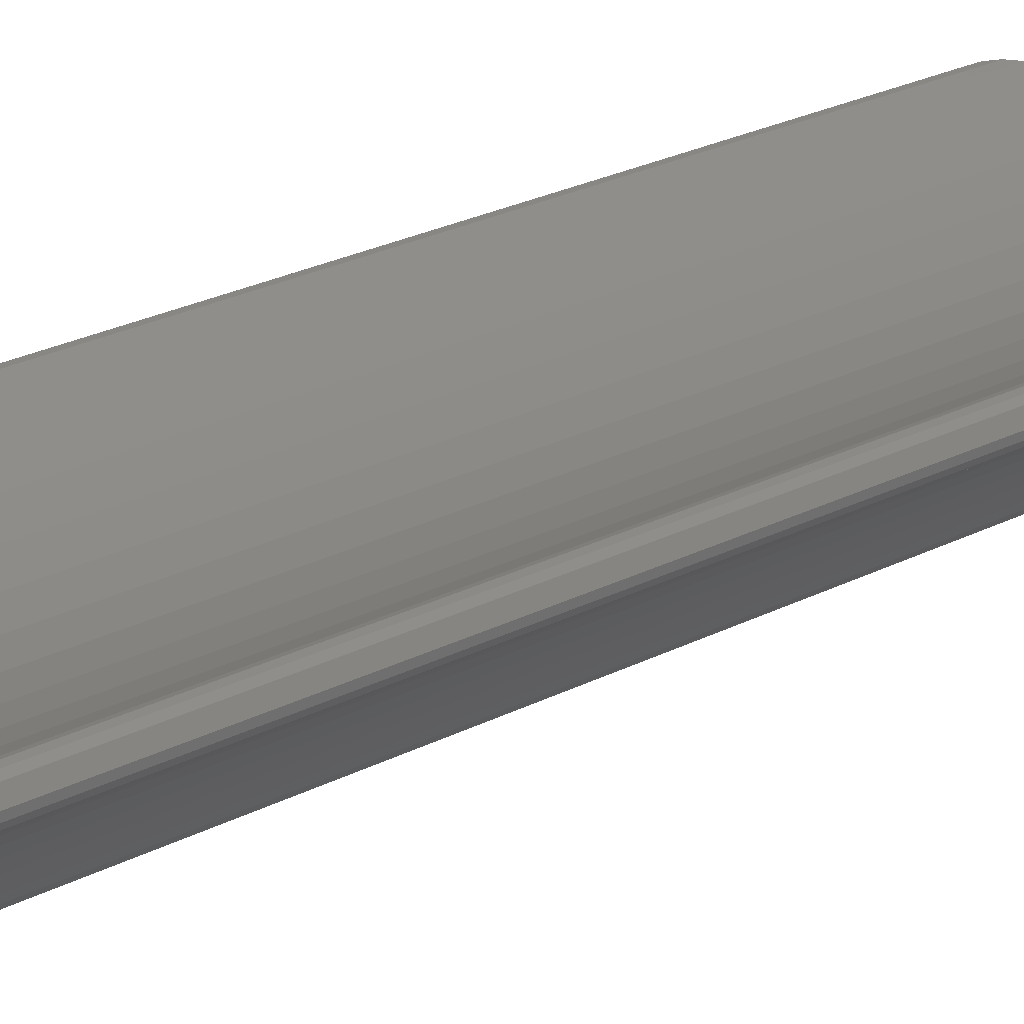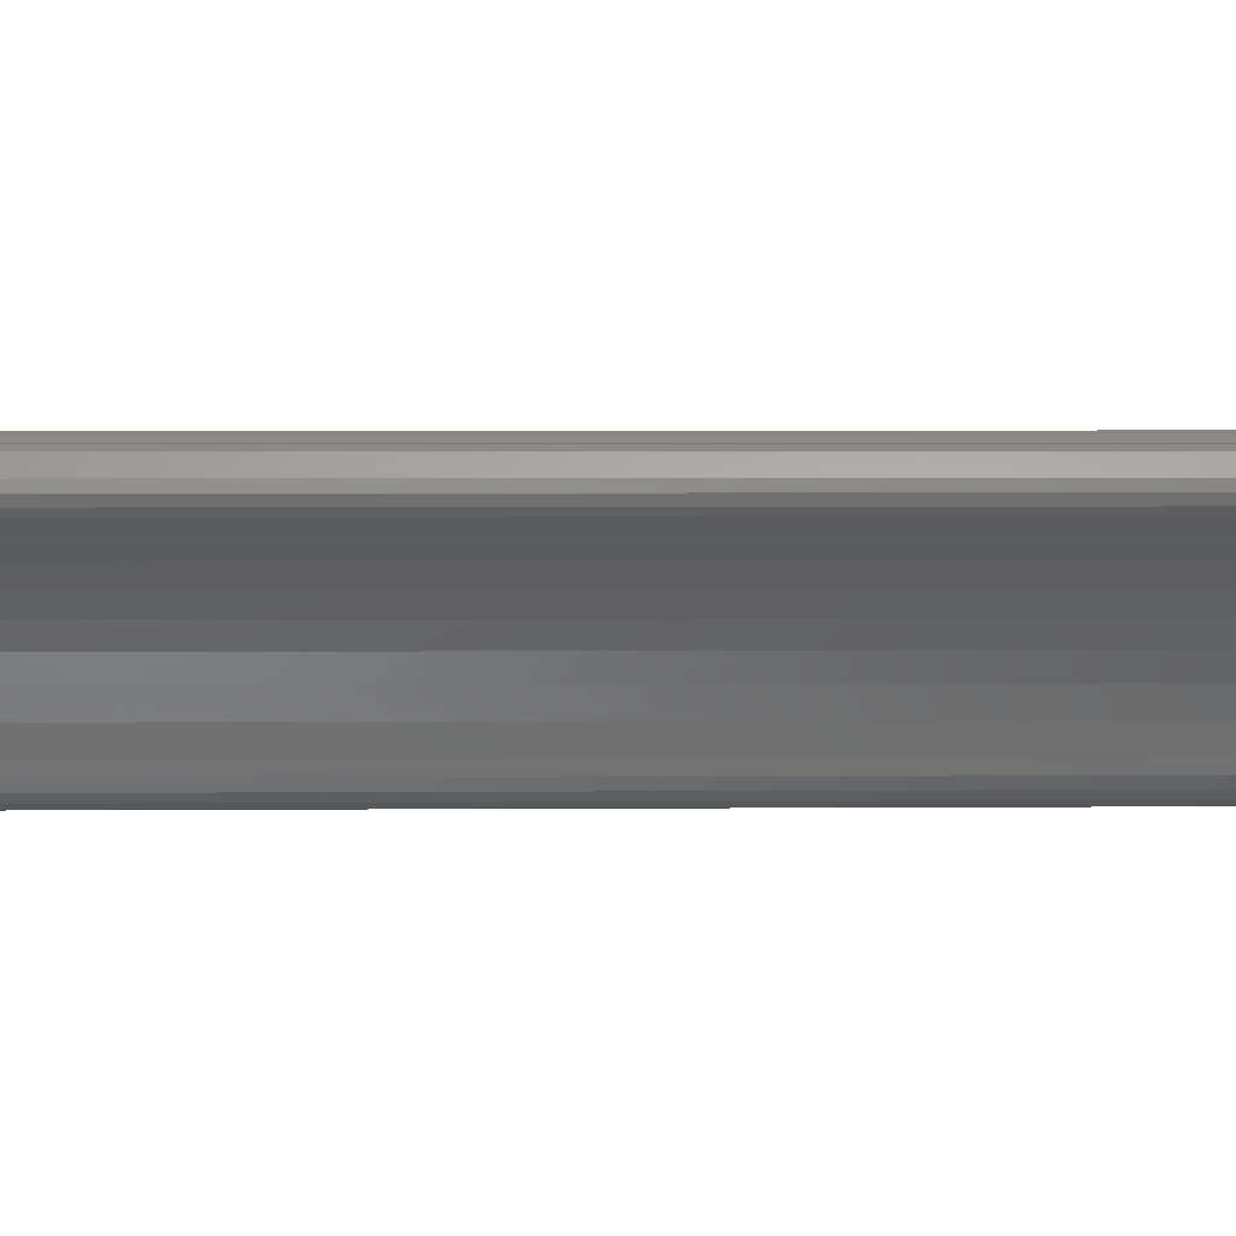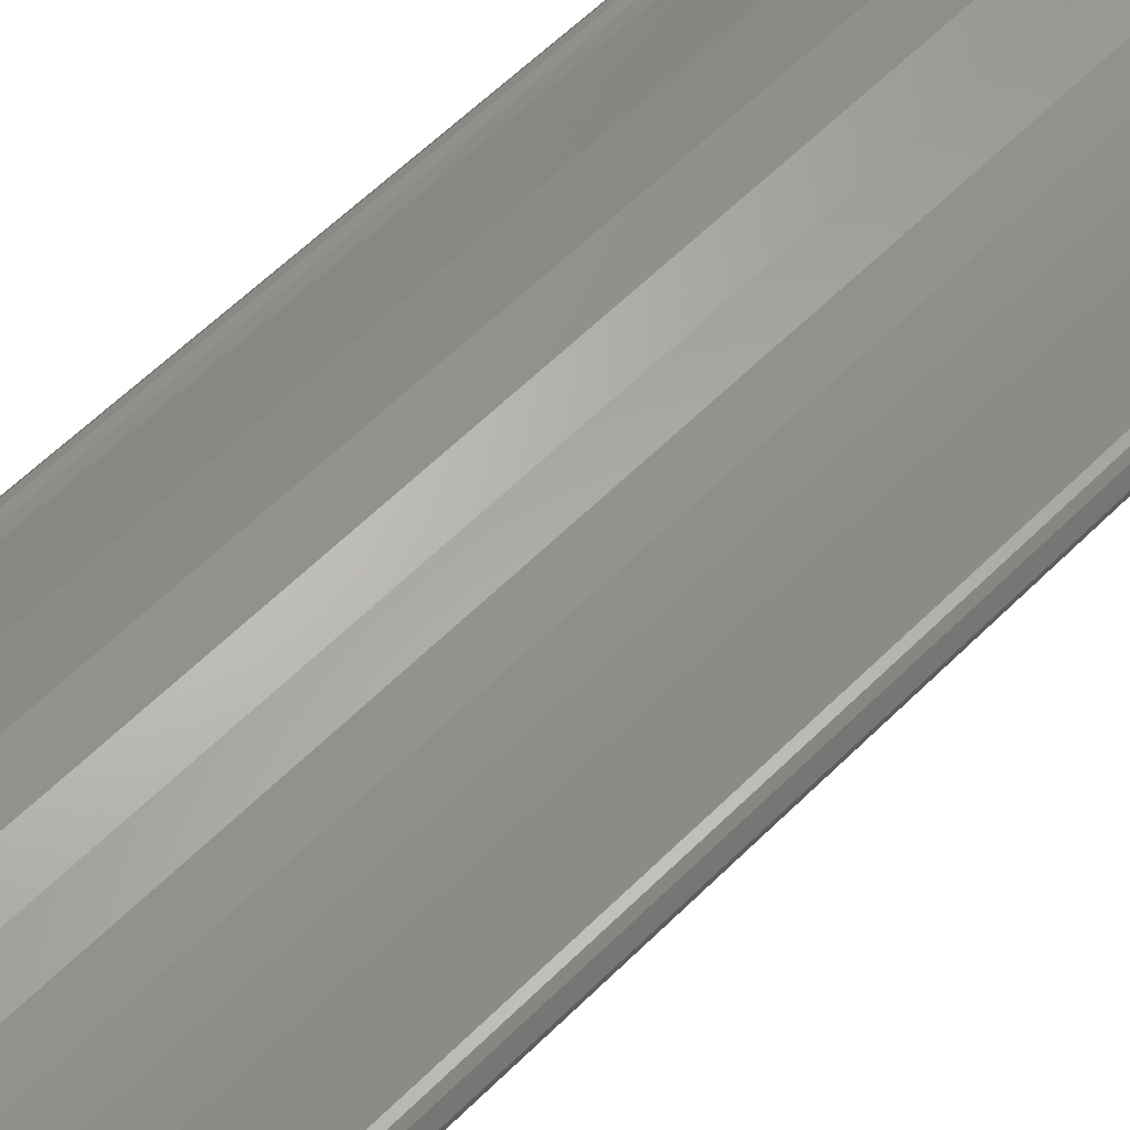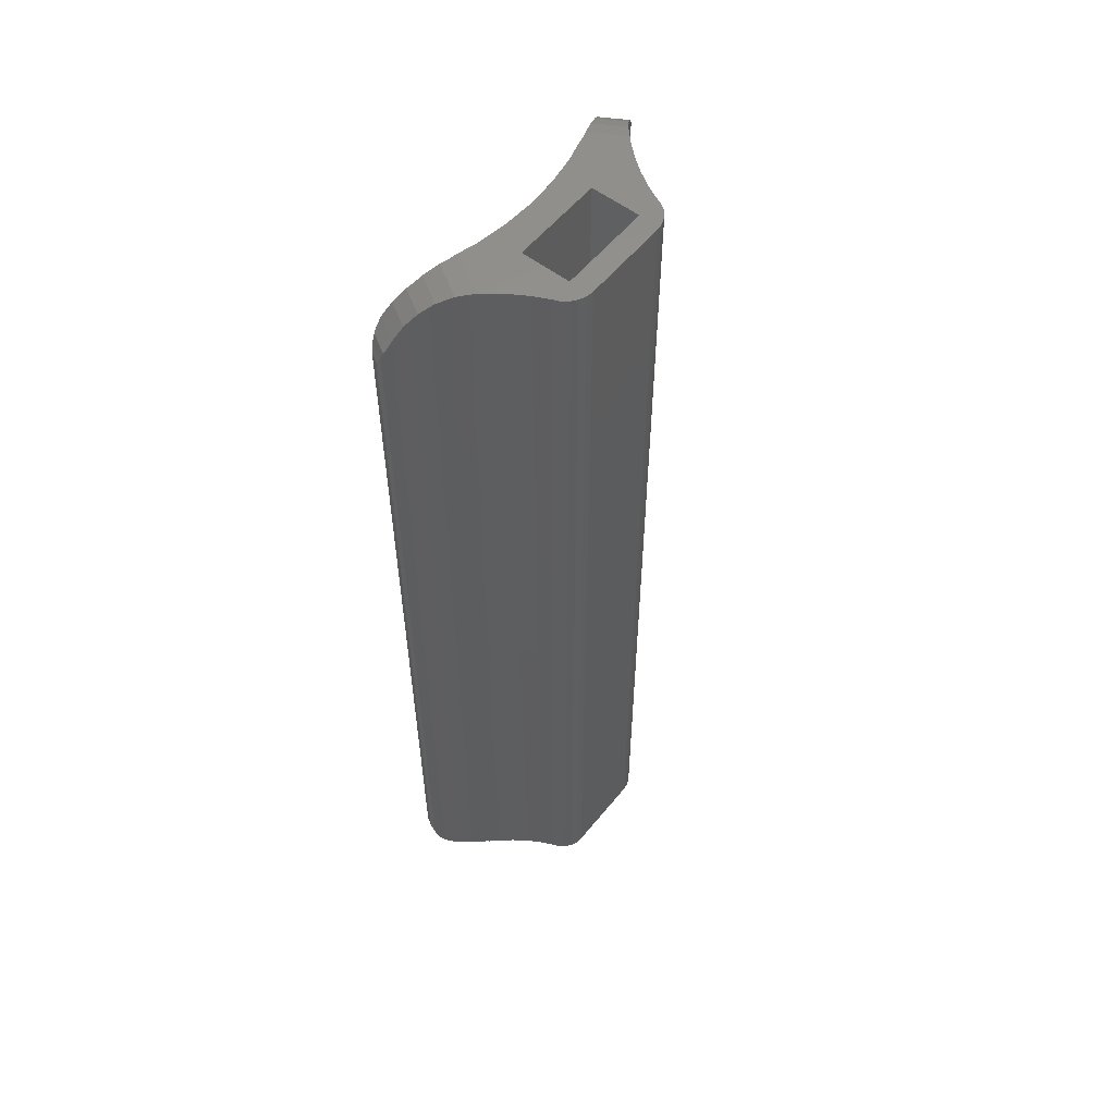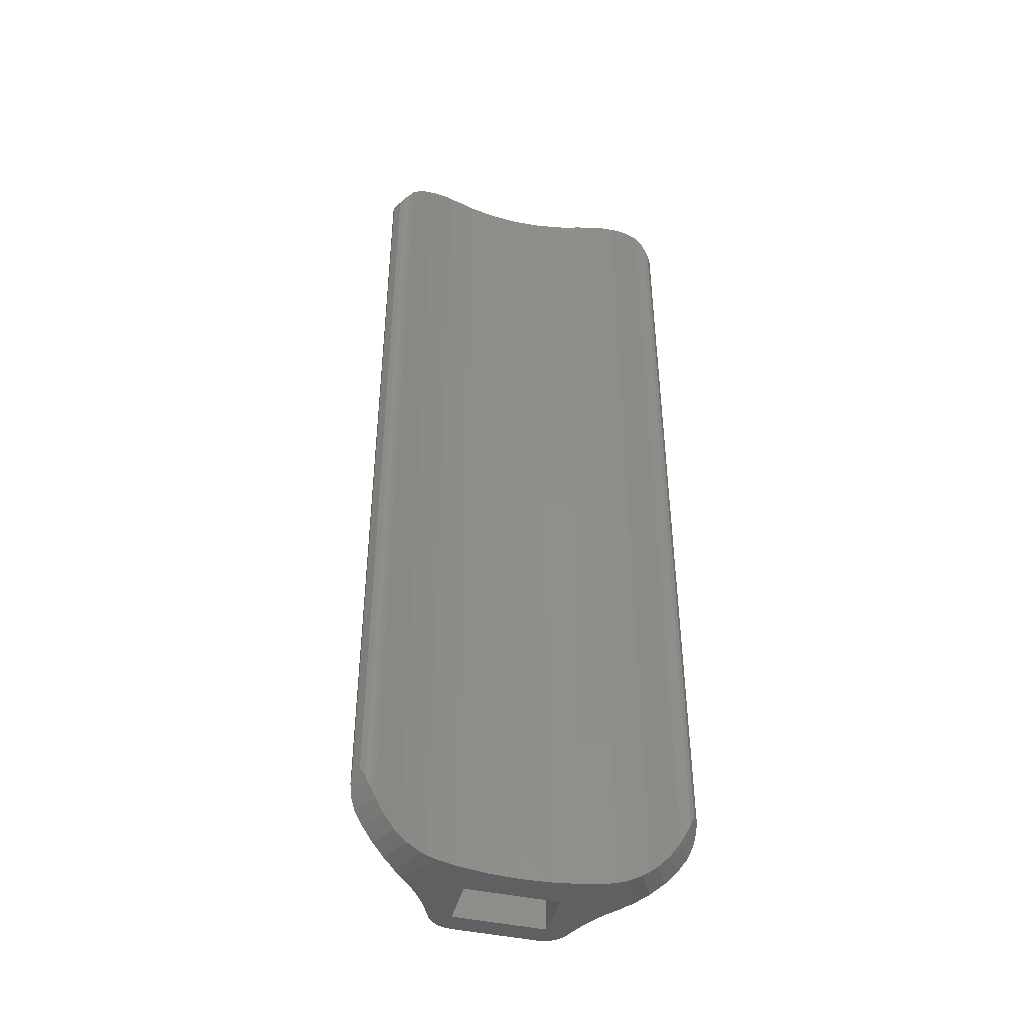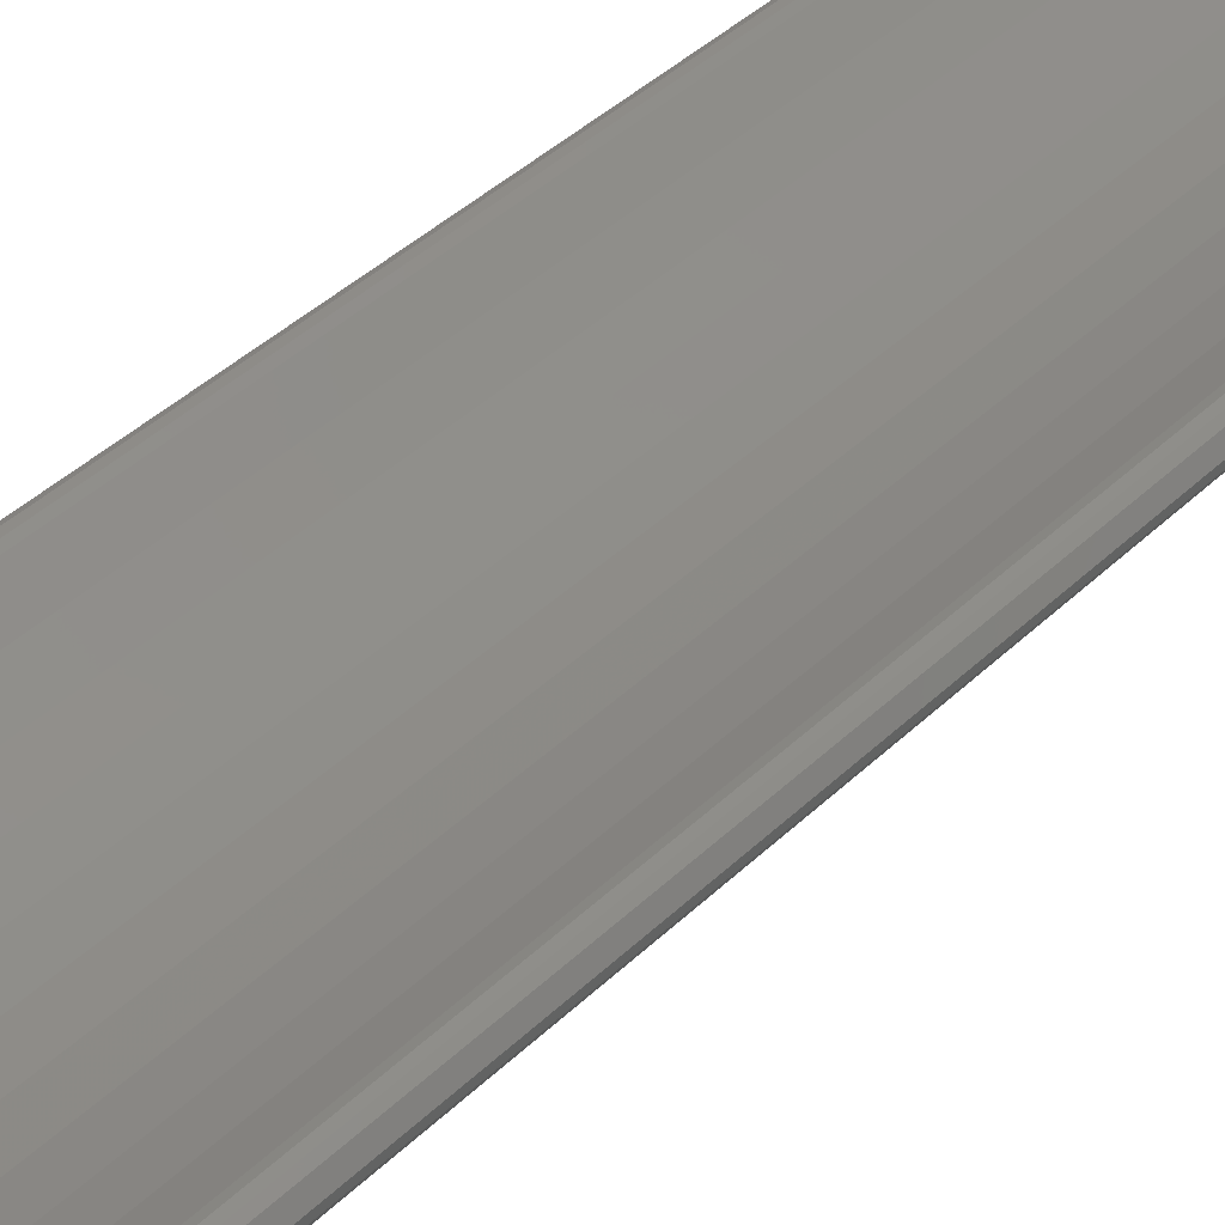
<metadata>
{"format":"stl","ext":"stl","renderer":"f3d","projection":"perspective","resolution":1024,"background":"white","views":[{"elev":27.8,"azim":52.7,"up":"+Y"},{"elev":2.9,"azim":87.8,"up":"+Y"},{"elev":59.5,"azim":-135.5,"up":"+Y"},{"elev":56.2,"azim":-51.5,"up":"+Z"},{"elev":-44.2,"azim":165.7,"up":"+Z"},{"elev":40.4,"azim":40.4,"up":"+Y"}]}
</metadata>
<code>
# stl→obj: 158 verts, 316 faces
v -25.44 35.78 -2.464
v -26.33 34.71 -2.443
v -25.64 35.86 -2.443
v -25.07 35.68 -2.501
v -26.04 34.43 -2.481
v -25.9 34.28 -2.501
v -26.65 36.28 -1.995
v -27.57 35.63 -1.622
v -27.05 36.49 -1.622
v -27.39 35.53 -1.789
v -27.18 35.39 -1.995
v -27.9 35.81 -1.167
v -27.39 36.67 -1.167
v -16.99 35.63 -1.622
v -17.91 36.28 -1.995
v -17.51 36.49 -1.622
v -17.17 35.53 -1.789
v -17.38 35.39 -1.995
v -16.99 36.74 -0.8002
v -16.66 35.81 -1.167
v -17.17 36.67 -1.167
v -16.51 35.94 -0.7997
v -16.89 36.73 -0.6487
v -16.47 36.03 -0.6487
v -26.76 35.08 -2.272
v -26.17 36.07 -2.272
v -26.46 34.84 -2.39
v -28.04 35.94 -0.7997
v -27.57 36.74 -0.8002
v -27.67 36.73 -0.6487
v -28.09 36.03 -0.6487
v -26.44 36.17 -2.122
v -26.91 35.2 -2.171
v -18.23 34.71 -2.443
v -19.12 35.78 -2.464
v -18.91 35.86 -2.443
v -19.49 35.68 -2.501
v -18.52 34.43 -2.501
v -18.66 34.28 -2.501
v -17.8 35.08 -2.272
v -18.38 36.07 -2.272
v -18.1 34.84 -2.39
v -24.41 35.5 -2.501
v -23.35 35.32 -2.501
v -22.28 35.27 -2.501
v -20.65 34.27 -2.501
v -18.9 33.99 -2.501
v -20.65 32.52 -2.501
v -19.25 33.53 -2.501
v -19.55 33.03 -2.501
v -19.81 32.51 -2.501
v -23.9 32.52 -2.501
v -23.9 34.27 -2.501
v -25.65 33.99 -2.501
v -25.31 33.53 -2.501
v -25 33.03 -2.501
v -24.74 32.51 -2.501
v -19.91 32.27 -2.501
v -24.64 32.27 -2.501
v -20.07 32.06 -2.501
v -24.49 32.06 -2.501
v -20.28 31.9 -2.501
v -24.28 31.9 -2.501
v -20.52 31.8 -2.501
v -24.04 31.8 -2.501
v -20.78 31.77 -2.501
v -23.78 31.77 -2.501
v -20.15 35.5 -2.501
v -21.21 35.32 -2.501
v -24.49 32.06 32.5
v -24.28 31.9 32.5
v -18.12 36.17 -2.122
v -17.65 35.2 -2.171
v -17.91 36.28 31.99
v -18.12 36.17 32.12
v -17.51 36.49 31.62
v -17.17 36.67 31.17
v -19.91 32.27 32.5
v -20.07 32.06 32.5
v -19.55 33.03 32.5
v -19.81 32.51 32.5
v -18.9 33.99 32.5
v -19.25 33.53 32.5
v -24.74 32.51 32.5
v -25 33.03 32.5
v -26.46 34.84 32.39
v -26.33 34.71 32.44
v -26.04 34.43 32.48
v -20.28 31.9 32.5
v -20.52 31.8 32.5
v -24.04 31.8 32.5
v -23.78 31.77 32.5
v -25.31 33.53 32.5
v -20.78 31.77 32.5
v -25.65 33.99 32.5
v -23.9 34.27 32.5
v -25.9 34.28 32.5
v -23.9 32.52 32.5
v -20.65 32.52 32.5
v -24.41 35.5 32.5
v -25.07 35.68 32.5
v -23.35 35.32 32.5
v -22.28 35.27 32.5
v -18.66 34.28 32.5
v -20.65 34.27 32.5
v -24.64 32.27 32.5
v -20.15 35.5 32.5
v -19.49 35.68 32.5
v -21.21 35.32 32.5
v -18.52 34.43 32.48
v -16.99 36.74 30.8
v -16.66 35.81 31.17
v -16.51 35.94 30.8
v -28.13 36.12 30.39
v -28.13 36.31 -0.08592
v -28.13 36.12 -0.3864
v -28.13 36.31 30.08
v -18.23 34.71 32.44
v -18.1 34.84 32.39
v -27.9 35.81 31.17
v -28.04 35.94 30.8
v -27.57 35.63 31.62
v -26.65 36.28 31.99
v -27.05 36.49 31.62
v -27.39 35.53 31.79
v -27.18 35.39 31.99
v -16.43 36.12 -0.3864
v -16.43 36.12 30.39
v -16.47 36.03 30.65
v -26.44 36.17 32.12
v -26.17 36.07 32.27
v -26.91 35.2 32.17
v -26.76 35.08 32.27
v -16.43 36.31 -0.08592
v -16.43 36.31 30.08
v -27.39 36.67 31.17
v -19.12 35.78 32.46
v -25.64 35.86 32.44
v -27.57 36.74 30.8
v -16.62 36.64 30.08
v -16.62 36.64 -0.08592
v -27.77 36.73 30.39
v -27.77 36.73 -0.3867
v -27.67 36.73 30.65
v -28.09 36.03 30.65
v -17.17 35.53 31.79
v -16.99 35.63 31.62
v -17.65 35.2 32.17
v -17.38 35.39 31.99
v -27.93 36.64 30.08
v -27.93 36.64 -0.08592
v -16.89 36.73 30.65
v -16.79 36.73 -0.3867
v -16.79 36.73 30.39
v -25.44 35.78 32.46
v -18.91 35.86 32.44
v -17.8 35.08 32.27
v -18.38 36.07 32.27
f 1 2 3
f 2 1 4
f 2 4 5
f 5 4 6
f 7 8 9
f 8 7 10
f 10 7 11
f 12 9 8
f 9 12 13
f 14 15 16
f 15 14 17
f 15 17 18
f 19 20 21
f 20 19 22
f 22 19 23
f 22 23 24
f 3 25 26
f 25 3 27
f 27 3 2
f 28 13 12
f 13 28 29
f 29 28 30
f 30 28 31
f 32 11 7
f 11 32 26
f 11 26 33
f 33 26 25
f 34 35 36
f 35 34 37
f 37 34 38
f 37 38 39
f 40 36 41
f 36 40 42
f 36 42 34
f 43 6 4
f 6 43 44
f 6 44 45
f 6 45 39
f 6 39 46
f 46 39 47
f 46 47 48
f 48 47 49
f 48 49 50
f 48 50 51
f 48 51 52
f 6 53 54
f 53 6 46
f 54 53 52
f 54 52 55
f 55 52 56
f 56 52 57
f 57 52 51
f 57 51 58
f 57 58 59
f 59 58 60
f 59 60 61
f 61 60 62
f 61 62 63
f 63 62 64
f 63 64 65
f 65 64 66
f 65 66 67
f 39 68 37
f 68 39 69
f 69 39 45
f 63 70 61
f 70 63 71
f 18 72 15
f 72 18 41
f 41 18 73
f 41 73 40
f 21 14 16
f 14 21 20
f 74 72 75
f 72 74 15
f 15 74 16
f 16 74 76
f 16 76 21
f 21 76 77
f 78 60 58
f 60 78 79
f 80 51 50
f 51 80 81
f 82 49 47
f 49 82 83
f 81 58 51
f 58 81 78
f 84 56 57
f 56 84 85
f 2 86 27
f 86 2 87
f 87 2 5
f 87 5 88
f 60 89 62
f 89 60 79
f 62 90 64
f 90 62 89
f 67 91 65
f 91 67 92
f 83 50 49
f 50 83 80
f 85 55 56
f 55 85 93
f 66 92 67
f 92 66 94
f 95 96 97
f 96 95 98
f 98 95 93
f 98 93 85
f 98 85 84
f 98 84 99
f 97 100 101
f 100 97 102
f 102 97 103
f 103 97 104
f 104 97 105
f 104 105 82
f 105 97 96
f 82 105 99
f 82 99 83
f 83 99 80
f 80 99 81
f 81 99 84
f 81 84 106
f 81 106 78
f 78 106 70
f 78 70 79
f 79 70 71
f 79 71 89
f 89 71 91
f 89 91 90
f 90 91 92
f 90 92 94
f 107 104 108
f 104 107 109
f 104 109 103
f 110 39 38
f 39 110 47
f 47 110 82
f 82 110 104
f 93 54 55
f 54 93 95
f 111 112 113
f 112 111 77
f 70 59 61
f 59 70 106
f 64 94 66
f 94 64 90
f 114 115 116
f 115 114 117
f 34 110 38
f 110 34 118
f 118 34 42
f 118 42 119
f 28 120 121
f 120 28 12
f 95 6 54
f 6 95 5
f 5 95 88
f 88 95 97
f 106 57 59
f 57 106 84
f 122 123 124
f 123 122 125
f 123 125 126
f 24 113 22
f 113 24 127
f 113 127 128
f 113 128 129
f 99 46 48
f 46 99 105
f 126 130 123
f 130 126 131
f 131 126 132
f 131 132 133
f 102 45 44
f 45 102 103
f 46 96 53
f 96 46 105
f 134 128 127
f 128 134 135
f 136 9 13
f 9 136 124
f 9 124 7
f 7 124 123
f 7 123 32
f 32 123 130
f 107 37 68
f 37 107 108
f 37 108 35
f 35 108 137
f 133 138 131
f 138 133 86
f 138 86 87
f 139 13 29
f 13 139 136
f 140 134 141
f 134 140 135
f 77 19 21
f 19 77 111
f 142 30 143
f 30 142 144
f 30 144 29
f 29 144 139
f 121 31 28
f 31 121 116
f 116 121 114
f 114 121 145
f 14 146 17
f 146 14 147
f 147 14 20
f 147 20 112
f 18 148 73
f 148 18 149
f 149 18 146
f 146 18 17
f 65 71 63
f 71 65 91
f 150 143 151
f 143 150 142
f 122 136 120
f 136 122 124
f 117 151 115
f 151 117 150
f 111 129 152
f 129 111 113
f 153 24 23
f 24 153 127
f 127 153 141
f 127 141 134
f 74 147 76
f 147 74 146
f 146 74 149
f 103 69 45
f 69 103 109
f 145 142 114
f 142 145 144
f 96 52 53
f 52 96 98
f 116 30 31
f 30 116 143
f 143 116 151
f 151 116 115
f 109 68 69
f 68 109 107
f 111 23 19
f 23 111 152
f 23 152 154
f 23 154 153
f 145 139 144
f 139 145 121
f 131 32 130
f 32 131 26
f 26 131 3
f 3 131 138
f 3 138 1
f 1 138 155
f 22 112 20
f 112 22 113
f 100 44 43
f 44 100 102
f 11 125 10
f 125 11 126
f 126 11 132
f 132 11 33
f 154 141 153
f 141 154 140
f 120 139 121
f 139 120 136
f 87 155 138
f 155 87 101
f 101 87 88
f 101 88 97
f 154 135 140
f 135 154 128
f 155 4 1
f 4 155 101
f 4 101 43
f 43 101 100
f 114 150 117
f 150 114 142
f 8 120 12
f 120 8 122
f 122 8 10
f 122 10 125
f 154 129 128
f 129 154 152
f 137 118 156
f 118 137 108
f 118 108 110
f 110 108 104
f 156 157 158
f 157 156 119
f 119 156 118
f 77 147 112
f 147 77 76
f 98 48 52
f 48 98 99
f 40 119 42
f 119 40 157
f 157 40 73
f 157 73 148
f 25 132 33
f 132 25 133
f 133 25 27
f 133 27 86
f 75 149 74
f 149 75 158
f 149 158 148
f 148 158 157
f 137 36 35
f 36 137 156
f 36 156 41
f 41 156 158
f 41 158 72
f 72 158 75

</code>
